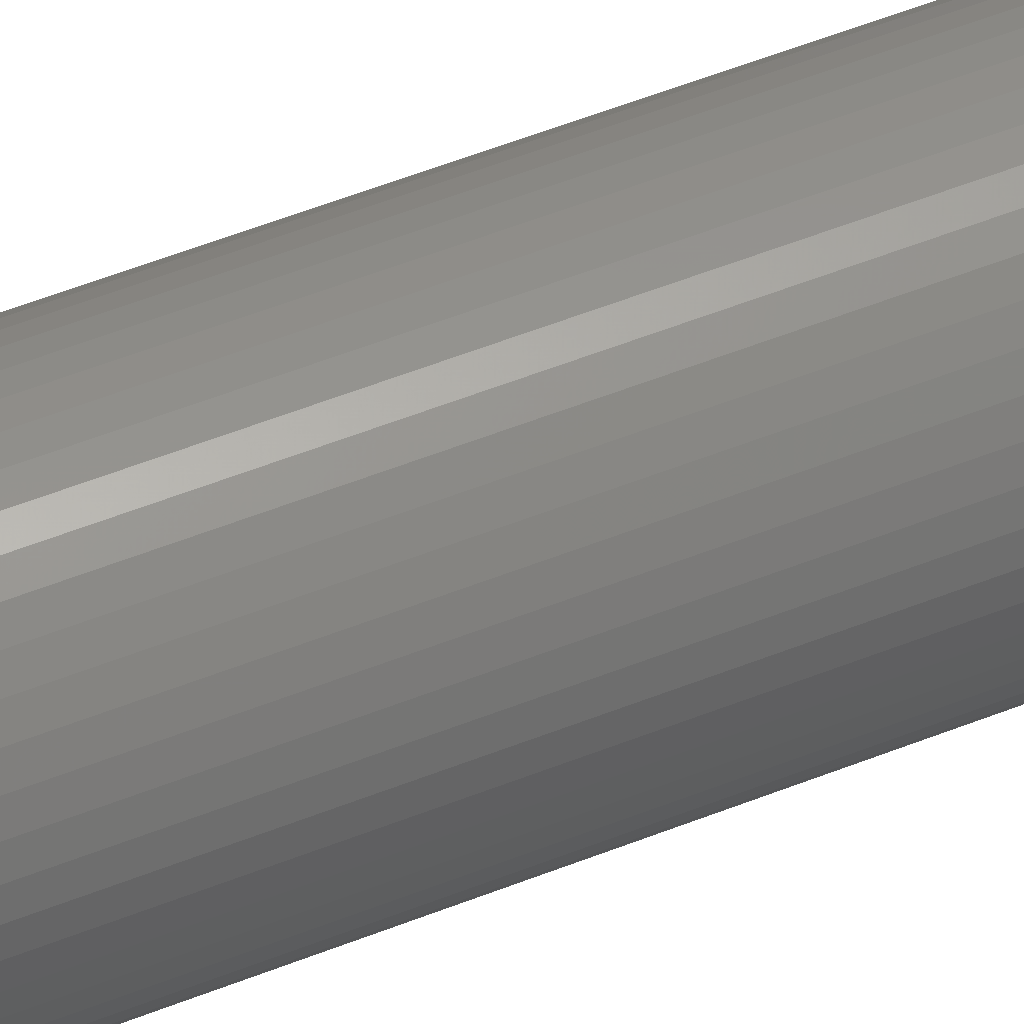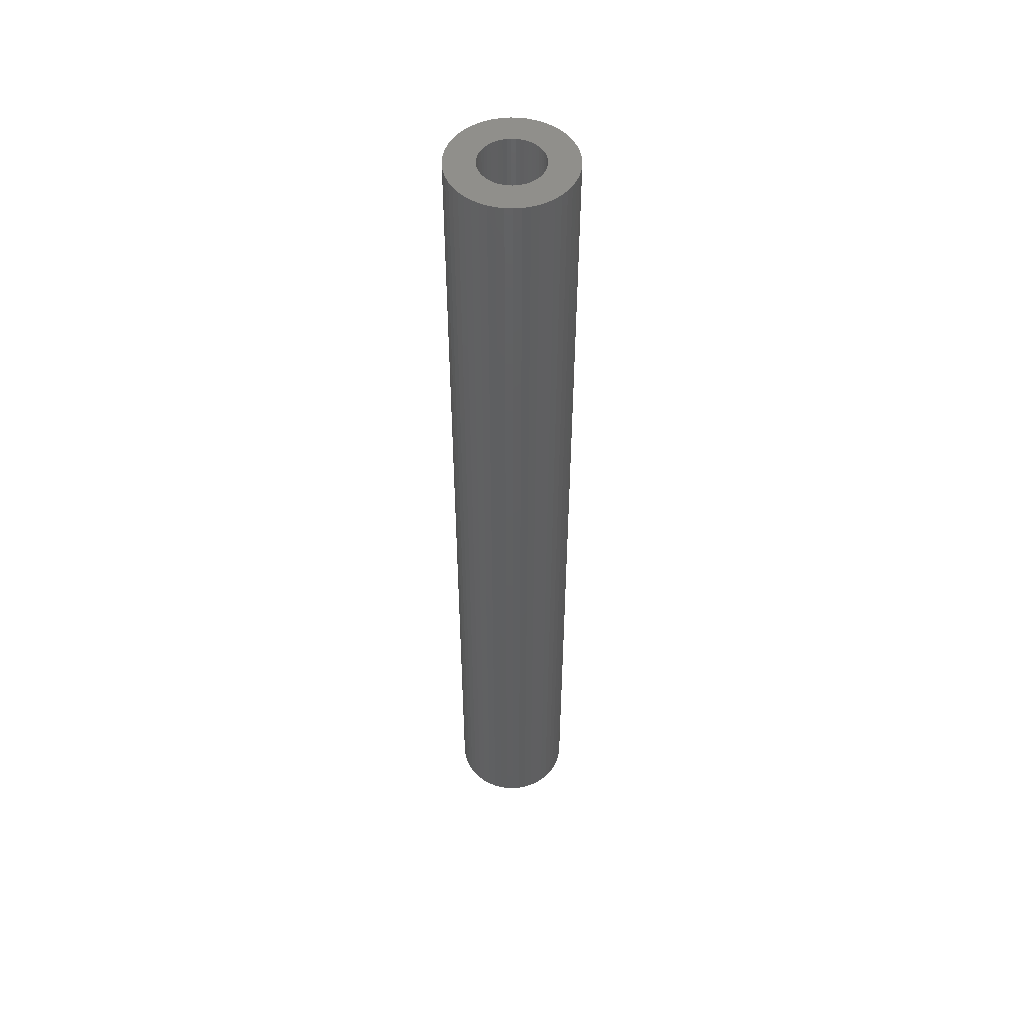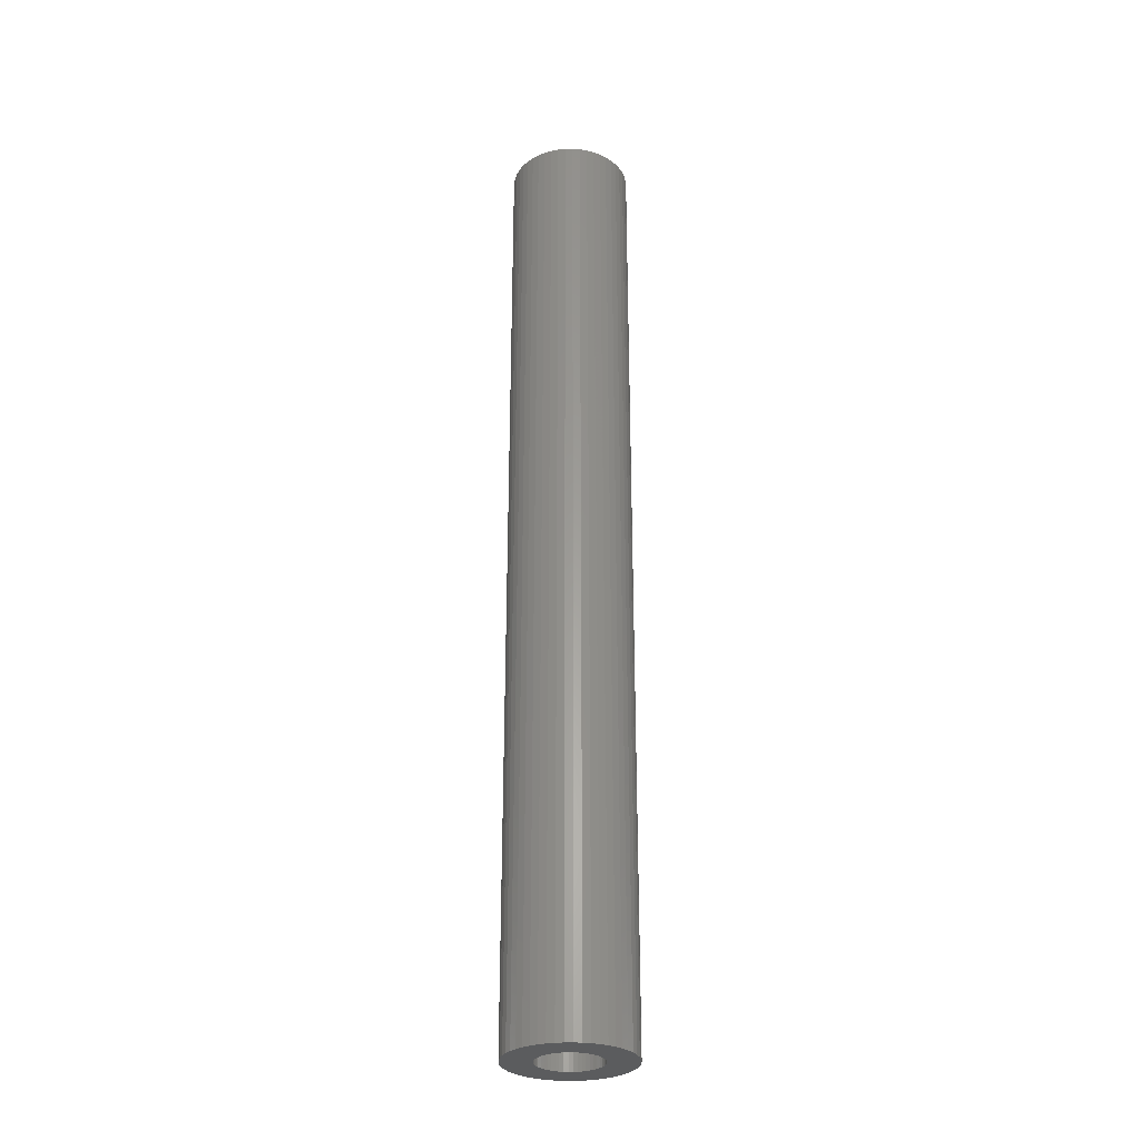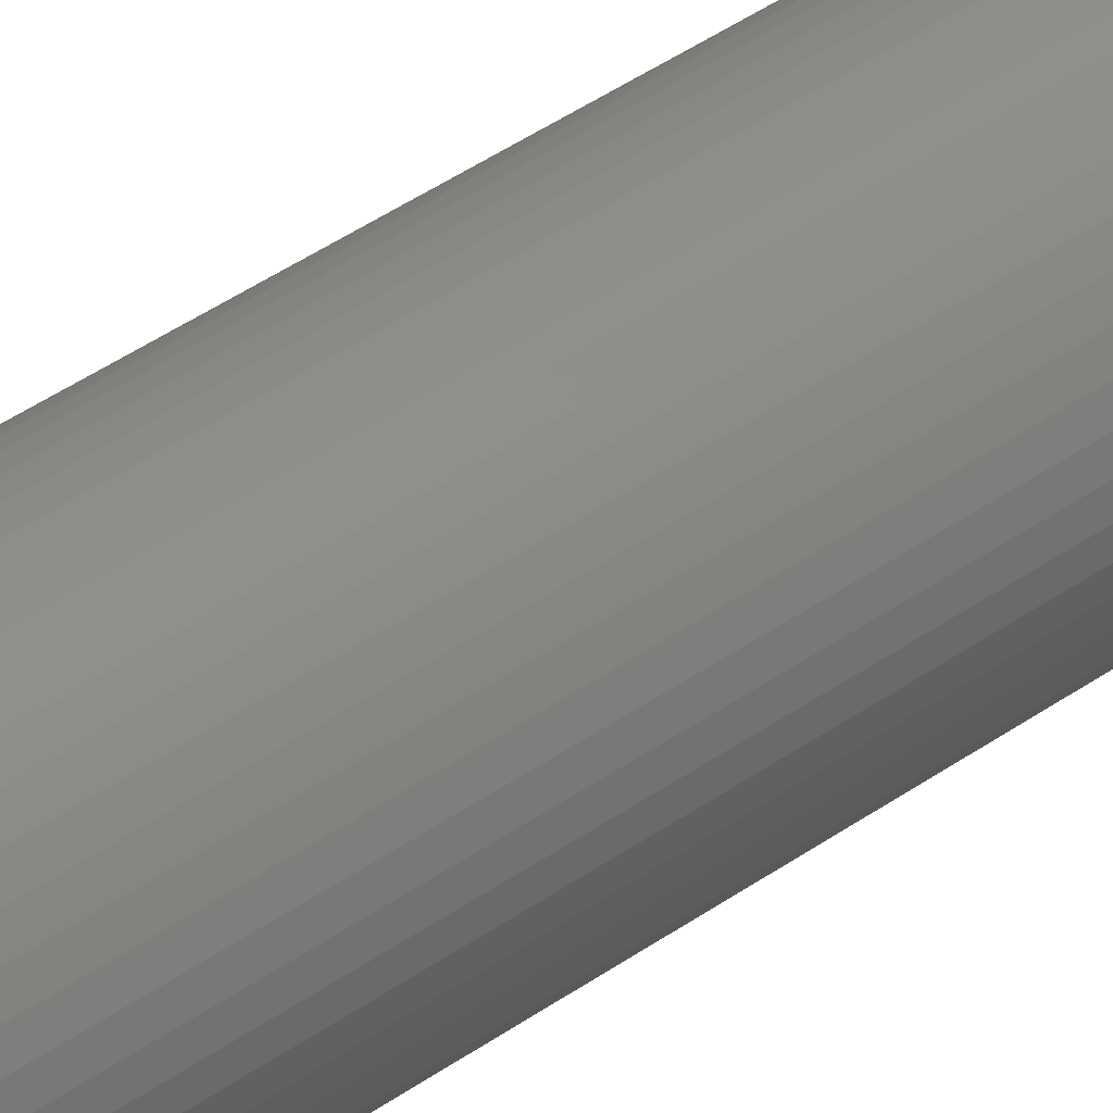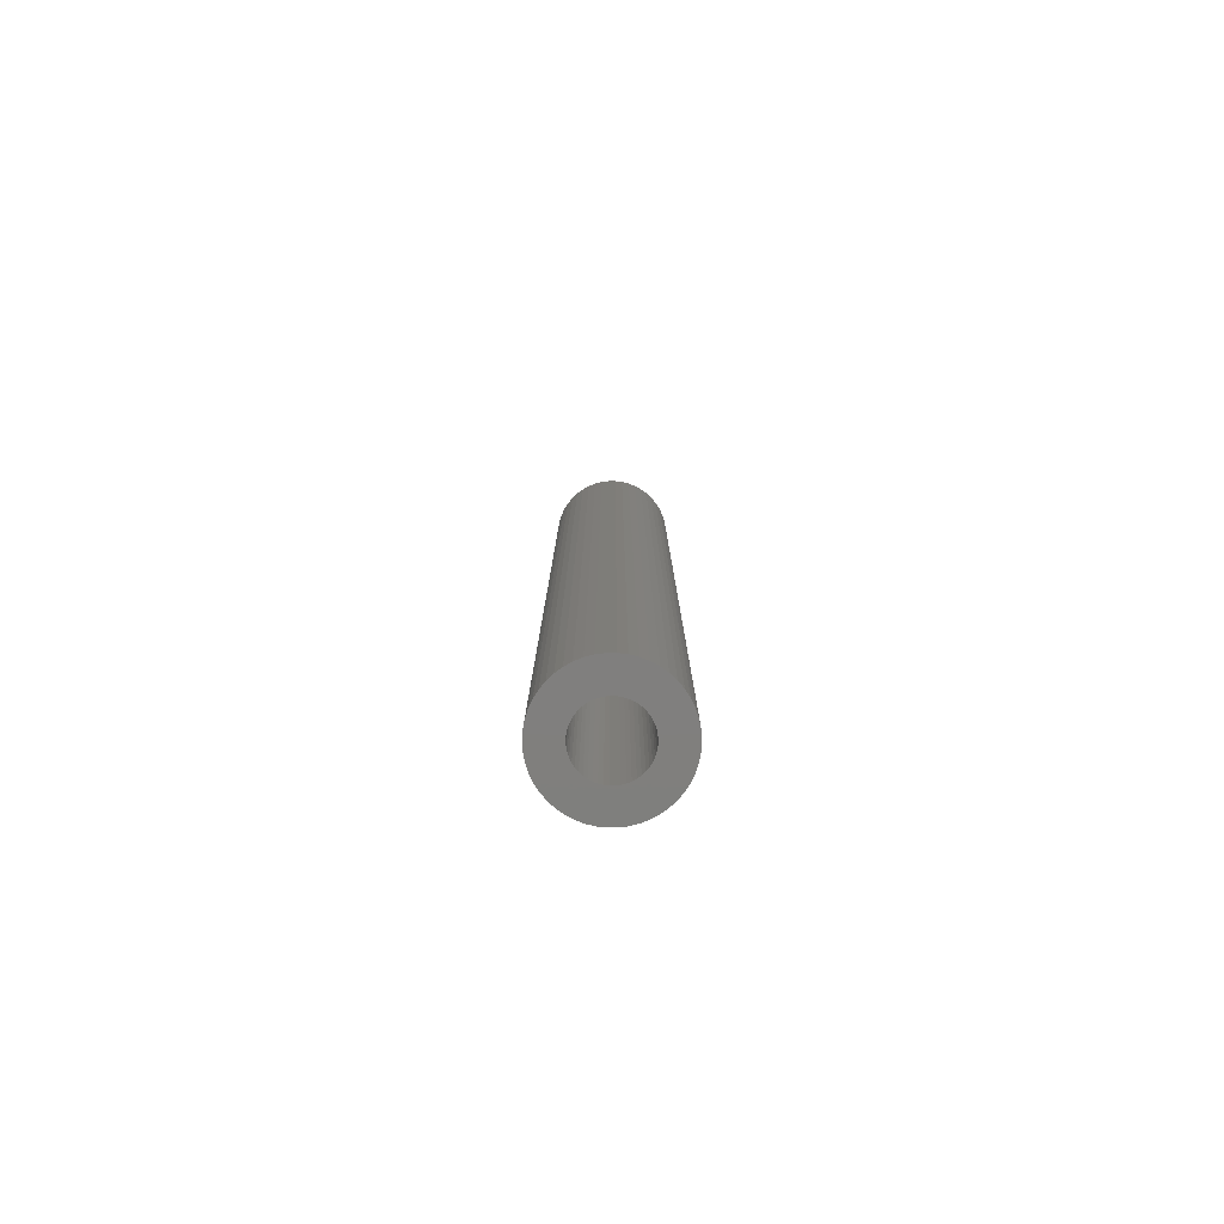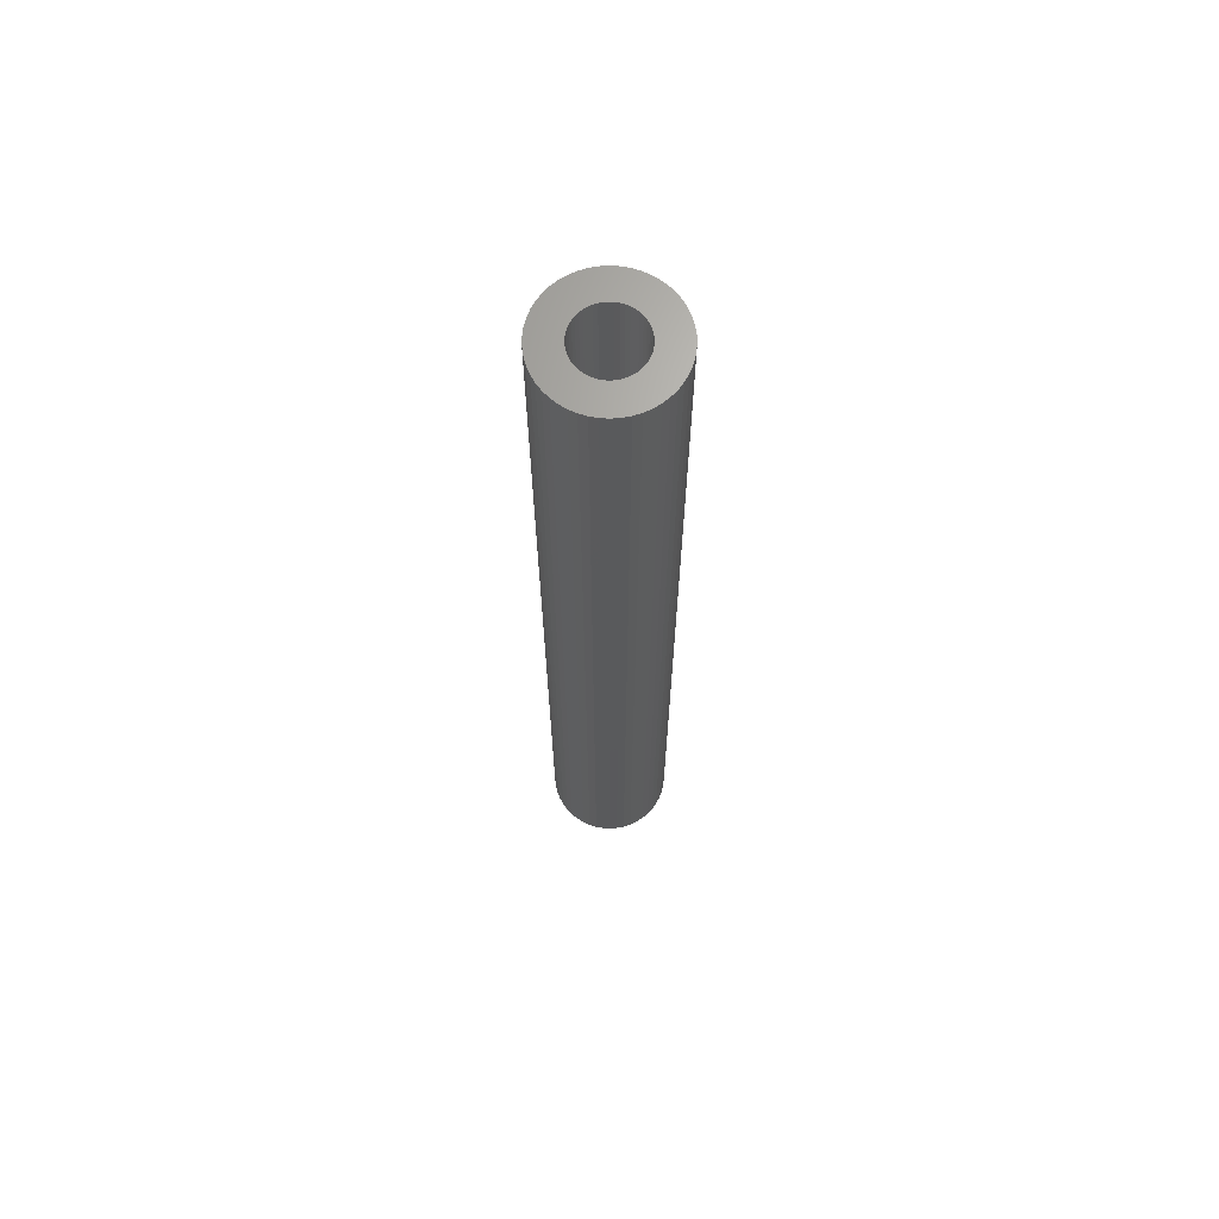
<metadata>
{"format":"stl","ext":"stl","renderer":"f3d","projection":"perspective","resolution":1024,"background":"white","views":[{"elev":49.5,"azim":65.7,"up":"+Y"},{"elev":50.7,"azim":24.1,"up":"+Z"},{"elev":-29.3,"azim":-143.0,"up":"+Z"},{"elev":38.7,"azim":47.6,"up":"+Y"},{"elev":-79.5,"azim":173.1,"up":"+Z"},{"elev":67.1,"azim":111.1,"up":"+Z"}]}
</metadata>
<code>
# stl→obj: 200 verts, 400 faces
v 3.5 0 27.5
v 3.472 0.4387 -27.5
v 3.472 0.4387 27.5
v 3.5 0 -27.5
v -3.5 0 -27.5
v -3.472 0.4387 27.5
v -3.472 0.4387 -27.5
v -3.5 0 27.5
v 0.2198 3.493 -27.5
v -0.2198 3.493 27.5
v 0.2198 3.493 27.5
v -0.2198 3.493 -27.5
v -0.2198 -3.493 -27.5
v 0.2198 -3.493 27.5
v -0.2198 -3.493 27.5
v 0.2198 -3.493 -27.5
v 2.551 2.396 -27.5
v 2.231 2.697 27.5
v 2.551 2.396 27.5
v 2.231 2.697 -27.5
v -2.231 2.697 -27.5
v -2.551 2.396 27.5
v -2.231 2.697 27.5
v -2.551 2.396 -27.5
v -1.082 3.329 -27.5
v -1.49 3.167 27.5
v -1.082 3.329 27.5
v -1.49 3.167 -27.5
v 3.254 1.288 27.5
v 3.067 1.686 -27.5
v 3.067 1.686 27.5
v 3.254 1.288 -27.5
v 3.39 0.8704 -27.5
v 3.39 0.8704 27.5
v 2.832 2.057 -27.5
v 2.832 2.057 27.5
v 1.49 3.167 -27.5
v 1.082 3.329 27.5
v 1.49 3.167 27.5
v 1.082 3.329 -27.5
v 1.875 2.955 -27.5
v 1.875 2.955 27.5
v -3.254 1.288 -27.5
v -3.067 1.686 27.5
v -3.067 1.686 -27.5
v -3.254 1.288 27.5
v -2.832 2.057 -27.5
v -2.832 2.057 27.5
v -3.39 0.8704 -27.5
v -3.39 0.8704 27.5
v -0.6558 3.438 -27.5
v -0.6558 3.438 27.5
v 0.6558 3.438 27.5
v 0.6558 3.438 -27.5
v 1.8 0 27.5
v 1.786 0.2256 27.5
v 3.472 -0.4387 27.5
v 1.743 0.4476 27.5
v 1.786 -0.2256 27.5
v 1.674 0.6626 27.5
v 3.39 -0.8704 27.5
v 1.577 0.8672 27.5
v 1.743 -0.4476 27.5
v 1.456 1.058 27.5
v 3.254 -1.288 27.5
v 1.312 1.232 27.5
v 1.674 -0.6626 27.5
v 1.147 1.387 27.5
v 3.067 -1.686 27.5
v 1.577 -0.8672 27.5
v 0.9645 1.52 27.5
v 0.7664 1.629 27.5
v 0.5562 1.712 27.5
v 0.3373 1.768 27.5
v 0.113 1.796 27.5
v -0.113 1.796 27.5
v -0.3373 1.768 27.5
v -0.5562 1.712 27.5
v -0.7664 1.629 27.5
v -0.9645 1.52 27.5
v -1.875 2.955 27.5
v -1.147 1.387 27.5
v -1.312 1.232 27.5
v -1.456 1.058 27.5
v -1.577 0.8672 27.5
v 2.832 -2.057 27.5
v 1.456 -1.058 27.5
v 2.551 -2.396 27.5
v 1.312 -1.232 27.5
v 2.231 -2.697 27.5
v 1.147 -1.387 27.5
v 1.875 -2.955 27.5
v 0.9645 -1.52 27.5
v 1.49 -3.167 27.5
v 0.7664 -1.629 27.5
v 1.082 -3.329 27.5
v 0.5562 -1.712 27.5
v 0.6558 -3.438 27.5
v 0.3373 -1.768 27.5
v 0.113 -1.796 27.5
v -0.113 -1.796 27.5
v -0.3373 -1.768 27.5
v -0.6558 -3.438 27.5
v -0.5562 -1.712 27.5
v -1.082 -3.329 27.5
v -0.7664 -1.629 27.5
v -1.49 -3.167 27.5
v -0.9645 -1.52 27.5
v -1.875 -2.955 27.5
v -1.147 -1.387 27.5
v -2.231 -2.697 27.5
v -1.312 -1.232 27.5
v -2.551 -2.396 27.5
v -1.456 -1.058 27.5
v -2.832 -2.057 27.5
v -1.577 -0.8672 27.5
v -3.067 -1.686 27.5
v -1.674 -0.6626 27.5
v -3.254 -1.288 27.5
v -1.743 -0.4476 27.5
v -3.39 -0.8704 27.5
v -1.786 -0.2256 27.5
v -3.472 -0.4387 27.5
v -1.8 0 27.5
v -1.674 0.6626 27.5
v -1.743 0.4476 27.5
v -1.786 0.2256 27.5
v -1.875 2.955 -27.5
v 3.472 -0.4387 -27.5
v 2.832 -2.057 -27.5
v 2.551 -2.396 -27.5
v 3.39 -0.8704 -27.5
v 3.254 -1.288 -27.5
v 1.8 0 -27.5
v 1.786 -0.2256 -27.5
v 1.743 -0.4476 -27.5
v 1.786 0.2256 -27.5
v 1.674 -0.6626 -27.5
v 3.067 -1.686 -27.5
v 1.577 -0.8672 -27.5
v 1.743 0.4476 -27.5
v 1.456 -1.058 -27.5
v 1.312 -1.232 -27.5
v 2.231 -2.697 -27.5
v 1.674 0.6626 -27.5
v 1.147 -1.387 -27.5
v 1.875 -2.955 -27.5
v 1.577 0.8672 -27.5
v 0.9645 -1.52 -27.5
v 1.49 -3.167 -27.5
v 0.7664 -1.629 -27.5
v 1.082 -3.329 -27.5
v 0.5562 -1.712 -27.5
v 0.6558 -3.438 -27.5
v 0.3373 -1.768 -27.5
v 0.113 -1.796 -27.5
v -0.113 -1.796 -27.5
v -0.3373 -1.768 -27.5
v -0.6558 -3.438 -27.5
v -0.5562 -1.712 -27.5
v -1.082 -3.329 -27.5
v -0.7664 -1.629 -27.5
v -1.49 -3.167 -27.5
v -0.9645 -1.52 -27.5
v -1.875 -2.955 -27.5
v -1.147 -1.387 -27.5
v -2.231 -2.697 -27.5
v -1.312 -1.232 -27.5
v -2.551 -2.396 -27.5
v -1.456 -1.058 -27.5
v -2.832 -2.057 -27.5
v -3.067 -1.686 -27.5
v -1.577 -0.8672 -27.5
v 1.456 1.058 -27.5
v 1.312 1.232 -27.5
v 1.147 1.387 -27.5
v 0.9645 1.52 -27.5
v 0.7664 1.629 -27.5
v 0.5562 1.712 -27.5
v 0.3373 1.768 -27.5
v 0.113 1.796 -27.5
v -0.113 1.796 -27.5
v -0.3373 1.768 -27.5
v -0.5562 1.712 -27.5
v -0.7664 1.629 -27.5
v -0.9645 1.52 -27.5
v -1.147 1.387 -27.5
v -1.312 1.232 -27.5
v -1.456 1.058 -27.5
v -1.577 0.8672 -27.5
v -1.674 0.6626 -27.5
v -1.743 0.4476 -27.5
v -1.786 0.2256 -27.5
v -1.8 0 -27.5
v -1.674 -0.6626 -27.5
v -3.254 -1.288 -27.5
v -1.743 -0.4476 -27.5
v -3.39 -0.8704 -27.5
v -1.786 -0.2256 -27.5
v -3.472 -0.4387 -27.5
f 1 2 3
f 2 1 4
f 5 6 7
f 6 5 8
f 9 10 11
f 10 9 12
f 13 14 15
f 14 13 16
f 17 18 19
f 18 17 20
f 21 22 23
f 22 21 24
f 25 26 27
f 26 25 28
f 29 30 31
f 30 29 32
f 3 33 34
f 33 3 2
f 31 35 36
f 35 31 30
f 37 38 39
f 38 37 40
f 41 39 42
f 39 41 37
f 43 44 45
f 44 43 46
f 47 22 24
f 22 47 48
f 49 46 43
f 46 49 50
f 51 27 52
f 27 51 25
f 34 32 29
f 32 34 33
f 36 17 19
f 17 36 35
f 40 53 38
f 53 40 54
f 54 11 53
f 11 54 9
f 20 42 18
f 42 20 41
f 45 48 47
f 48 45 44
f 7 50 49
f 50 7 6
f 55 1 3
f 56 3 34
f 1 55 57
f 58 34 29
f 59 57 55
f 60 29 31
f 57 59 61
f 62 31 36
f 63 61 59
f 64 36 19
f 61 63 65
f 66 19 18
f 67 65 63
f 68 18 42
f 65 67 69
f 70 69 67
f 3 56 55
f 34 58 56
f 29 60 58
f 31 62 60
f 71 42 39
f 36 64 62
f 19 66 64
f 18 68 66
f 72 39 38
f 42 71 68
f 39 72 71
f 73 38 53
f 38 73 72
f 53 74 73
f 11 74 53
f 11 75 74
f 11 76 75
f 10 76 11
f 10 77 76
f 52 77 10
f 77 52 78
f 27 78 52
f 78 27 79
f 26 79 27
f 79 26 80
f 81 80 26
f 80 81 82
f 23 82 81
f 82 23 83
f 22 83 23
f 83 22 84
f 48 84 22
f 44 85 48
f 84 48 85
f 69 70 86
f 87 86 70
f 86 87 88
f 89 88 87
f 88 89 90
f 91 90 89
f 90 91 92
f 93 92 91
f 92 93 94
f 95 94 93
f 94 95 96
f 97 96 95
f 96 97 98
f 99 98 97
f 99 14 98
f 100 14 99
f 101 14 100
f 101 15 14
f 102 15 101
f 103 102 104
f 102 103 15
f 105 104 106
f 107 106 108
f 104 105 103
f 109 108 110
f 111 110 112
f 113 112 114
f 106 107 105
f 115 114 116
f 117 116 118
f 119 118 120
f 121 120 122
f 108 109 107
f 123 122 124
f 85 44 125
f 46 125 44
f 110 111 109
f 125 46 126
f 112 113 111
f 50 126 46
f 114 115 113
f 126 50 127
f 116 117 115
f 6 127 50
f 118 119 117
f 127 6 124
f 120 121 119
f 8 124 6
f 122 123 121
f 124 8 123
f 28 81 26
f 81 28 128
f 128 23 81
f 23 128 21
f 12 52 10
f 52 12 51
f 57 4 1
f 4 57 129
f 88 130 86
f 130 88 131
f 65 132 61
f 132 65 133
f 61 129 57
f 129 61 132
f 134 4 129
f 135 129 132
f 4 134 2
f 136 132 133
f 137 2 134
f 138 133 139
f 2 137 33
f 140 139 130
f 141 33 137
f 142 130 131
f 33 141 32
f 143 131 144
f 145 32 141
f 146 144 147
f 32 145 30
f 148 30 145
f 129 135 134
f 132 136 135
f 133 138 136
f 139 140 138
f 149 147 150
f 130 142 140
f 131 143 142
f 144 146 143
f 151 150 152
f 147 149 146
f 150 151 149
f 153 152 154
f 152 153 151
f 154 155 153
f 16 155 154
f 16 156 155
f 16 157 156
f 13 157 16
f 13 158 157
f 159 158 13
f 158 159 160
f 161 160 159
f 160 161 162
f 163 162 161
f 162 163 164
f 165 164 163
f 164 165 166
f 167 166 165
f 166 167 168
f 169 168 167
f 168 169 170
f 171 170 169
f 172 173 171
f 170 171 173
f 30 148 35
f 174 35 148
f 35 174 17
f 175 17 174
f 17 175 20
f 176 20 175
f 20 176 41
f 177 41 176
f 41 177 37
f 178 37 177
f 37 178 40
f 179 40 178
f 40 179 54
f 180 54 179
f 180 9 54
f 181 9 180
f 182 9 181
f 182 12 9
f 183 12 182
f 51 183 184
f 183 51 12
f 25 184 185
f 28 185 186
f 184 25 51
f 128 186 187
f 21 187 188
f 24 188 189
f 185 28 25
f 47 189 190
f 45 190 191
f 43 191 192
f 49 192 193
f 186 128 28
f 7 193 194
f 173 172 195
f 196 195 172
f 187 21 128
f 195 196 197
f 188 24 21
f 198 197 196
f 189 47 24
f 197 198 199
f 190 45 47
f 200 199 198
f 191 43 45
f 199 200 194
f 192 49 43
f 5 194 200
f 193 7 49
f 194 5 7
f 150 92 94
f 92 150 147
f 144 88 90
f 88 144 131
f 86 139 69
f 139 86 130
f 196 121 198
f 121 196 119
f 152 94 96
f 94 152 150
f 154 96 98
f 96 154 152
f 16 98 14
f 98 16 154
f 69 133 65
f 133 69 139
f 159 15 103
f 15 159 13
f 163 105 107
f 105 163 161
f 161 103 105
f 103 161 159
f 169 115 171
f 115 169 113
f 169 111 113
f 111 169 167
f 172 119 196
f 119 172 117
f 198 123 200
f 123 198 121
f 200 8 5
f 8 200 123
f 147 90 92
f 90 147 144
f 171 117 172
f 117 171 115
f 165 107 109
f 107 165 163
f 167 109 111
f 109 167 165
f 126 191 125
f 191 126 192
f 148 64 174
f 64 148 62
f 179 72 73
f 72 179 178
f 185 78 79
f 78 185 184
f 125 190 85
f 190 125 191
f 136 59 135
f 59 136 63
f 137 58 141
f 58 137 56
f 176 66 68
f 66 176 175
f 177 68 71
f 68 177 176
f 127 192 126
f 192 127 193
f 84 188 83
f 188 84 189
f 184 77 78
f 77 184 183
f 188 82 83
f 82 188 187
f 134 56 137
f 56 134 55
f 174 66 175
f 66 174 64
f 182 75 76
f 75 182 181
f 180 73 74
f 73 180 179
f 178 71 72
f 71 178 177
f 124 193 127
f 193 124 194
f 85 189 84
f 189 85 190
f 183 76 77
f 76 183 182
f 187 80 82
f 80 187 186
f 186 79 80
f 79 186 185
f 156 101 100
f 101 156 157
f 118 197 120
f 197 118 195
f 116 195 118
f 195 116 173
f 155 100 99
f 100 155 156
f 151 97 95
f 97 151 153
f 145 62 148
f 62 145 60
f 141 60 145
f 60 141 58
f 181 74 75
f 74 181 180
f 135 55 134
f 55 135 59
f 140 67 138
f 67 140 70
f 138 63 136
f 63 138 67
f 143 91 89
f 91 143 146
f 143 87 142
f 87 143 89
f 142 70 140
f 70 142 87
f 162 108 106
f 108 162 164
f 122 194 124
f 194 122 199
f 114 173 116
f 173 114 170
f 153 99 97
f 99 153 155
f 146 93 91
f 93 146 149
f 149 95 93
f 95 149 151
f 164 110 108
f 110 164 166
f 158 104 102
f 104 158 160
f 166 112 110
f 112 166 168
f 120 199 122
f 199 120 197
f 157 102 101
f 102 157 158
f 112 170 114
f 170 112 168
f 160 106 104
f 106 160 162

</code>
